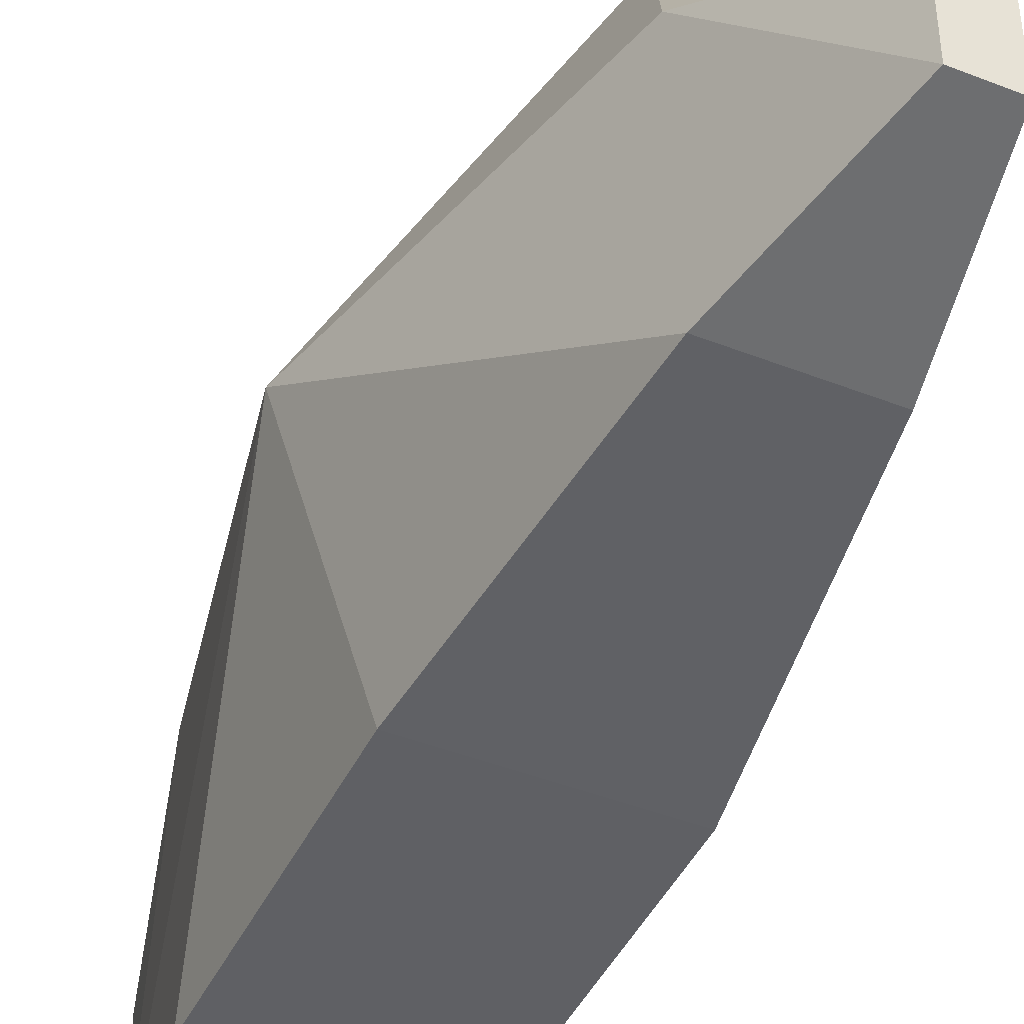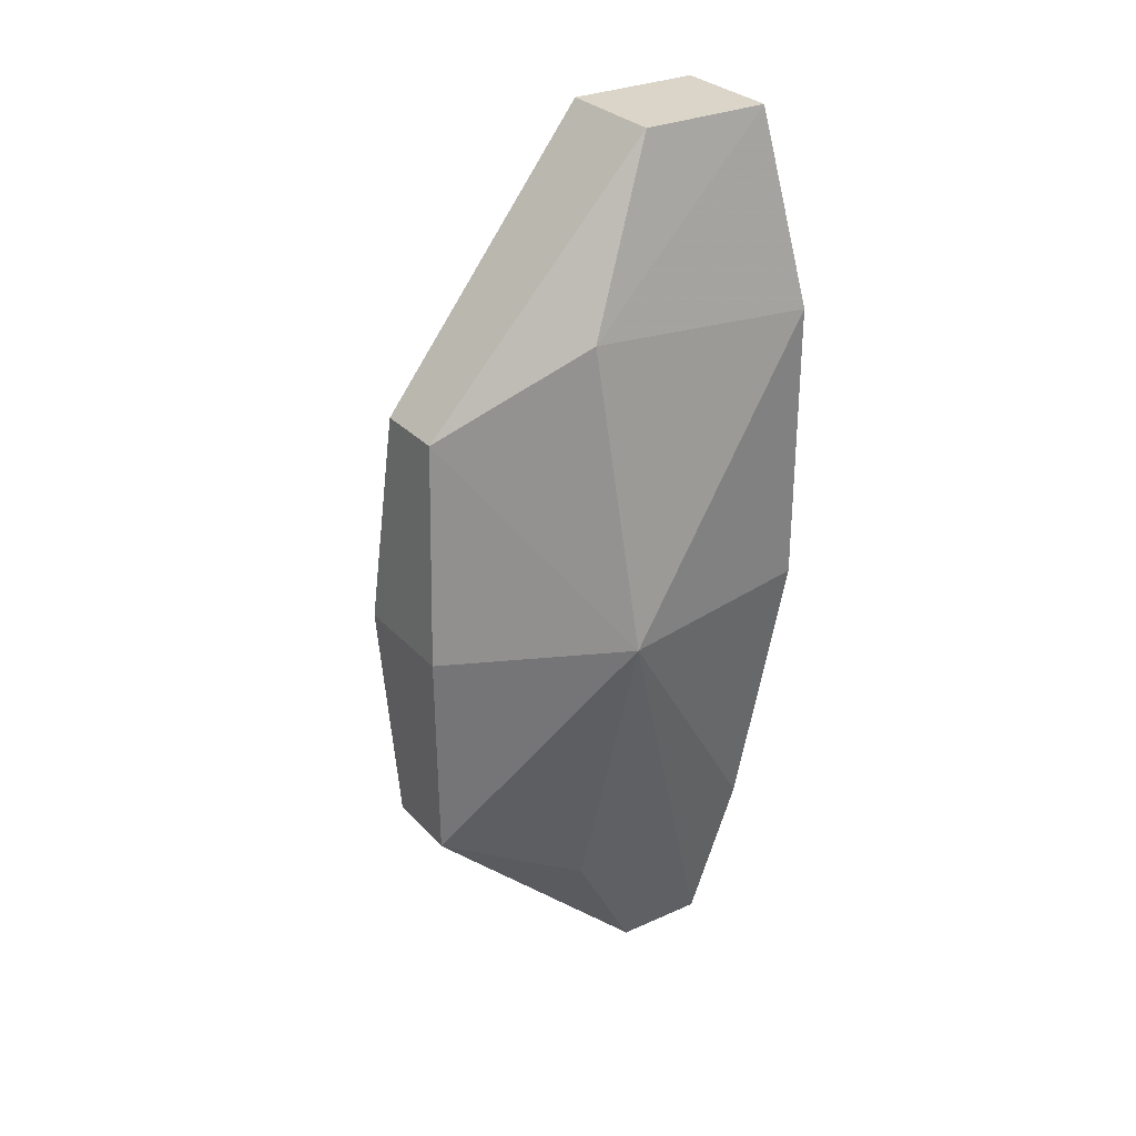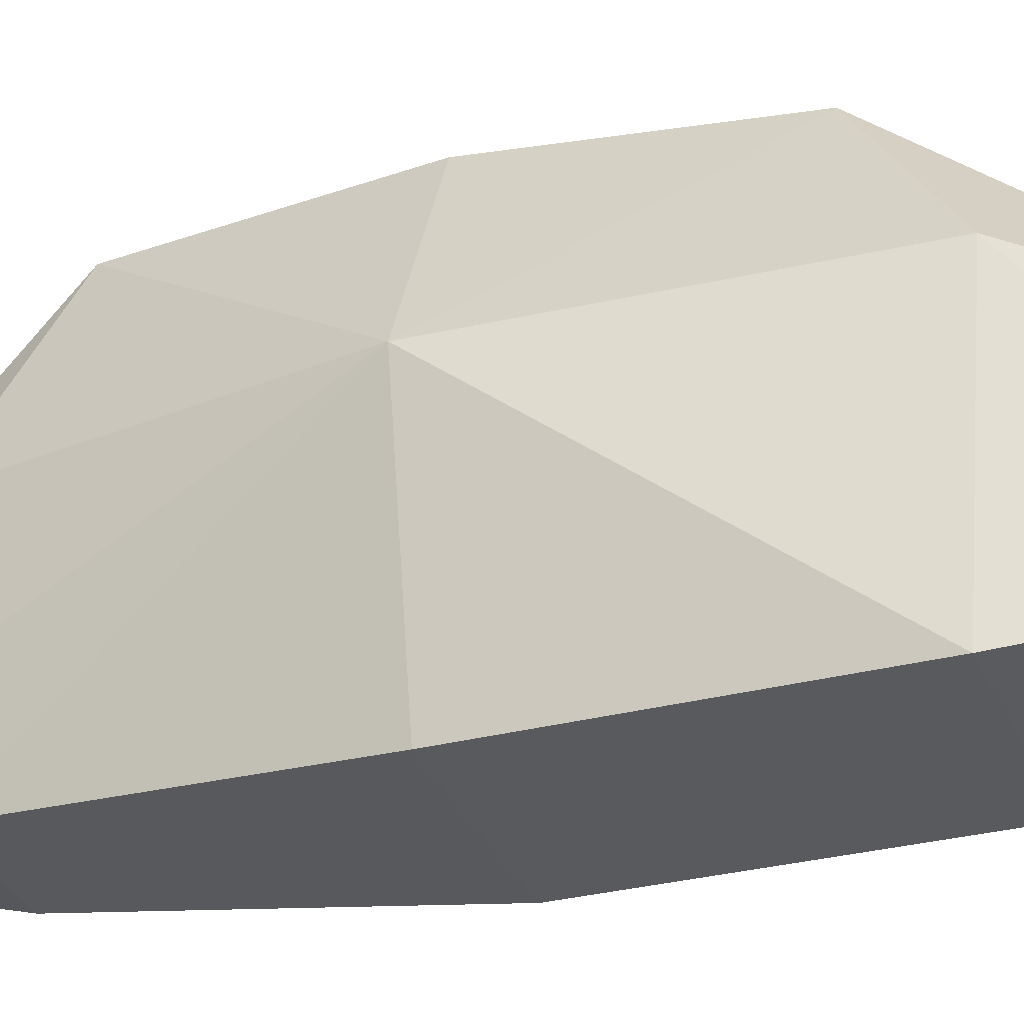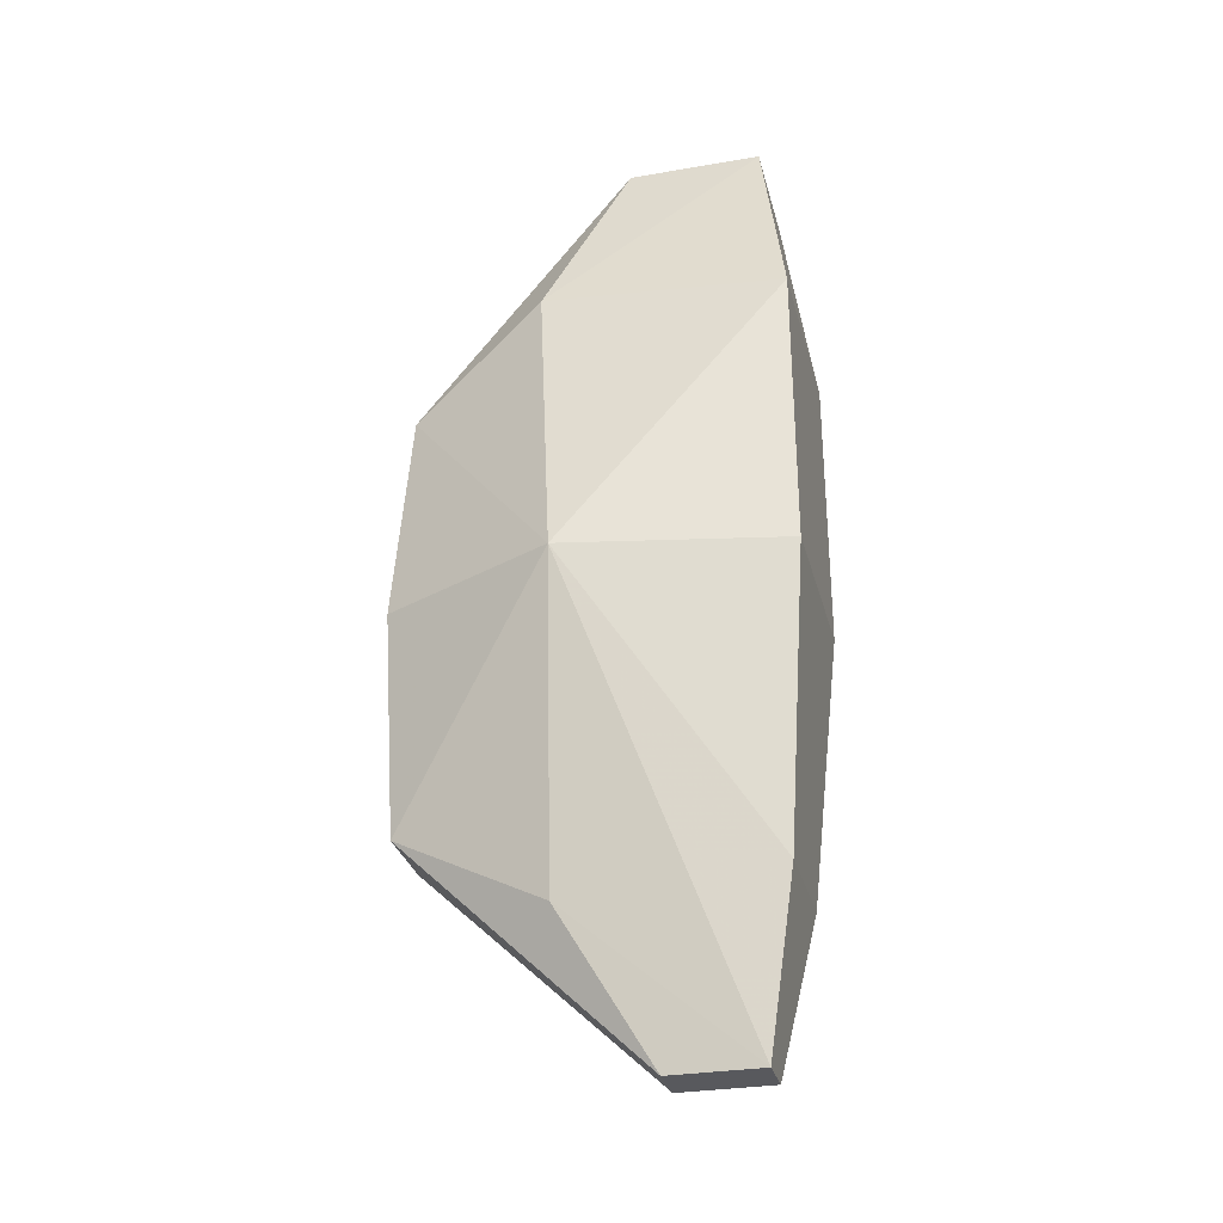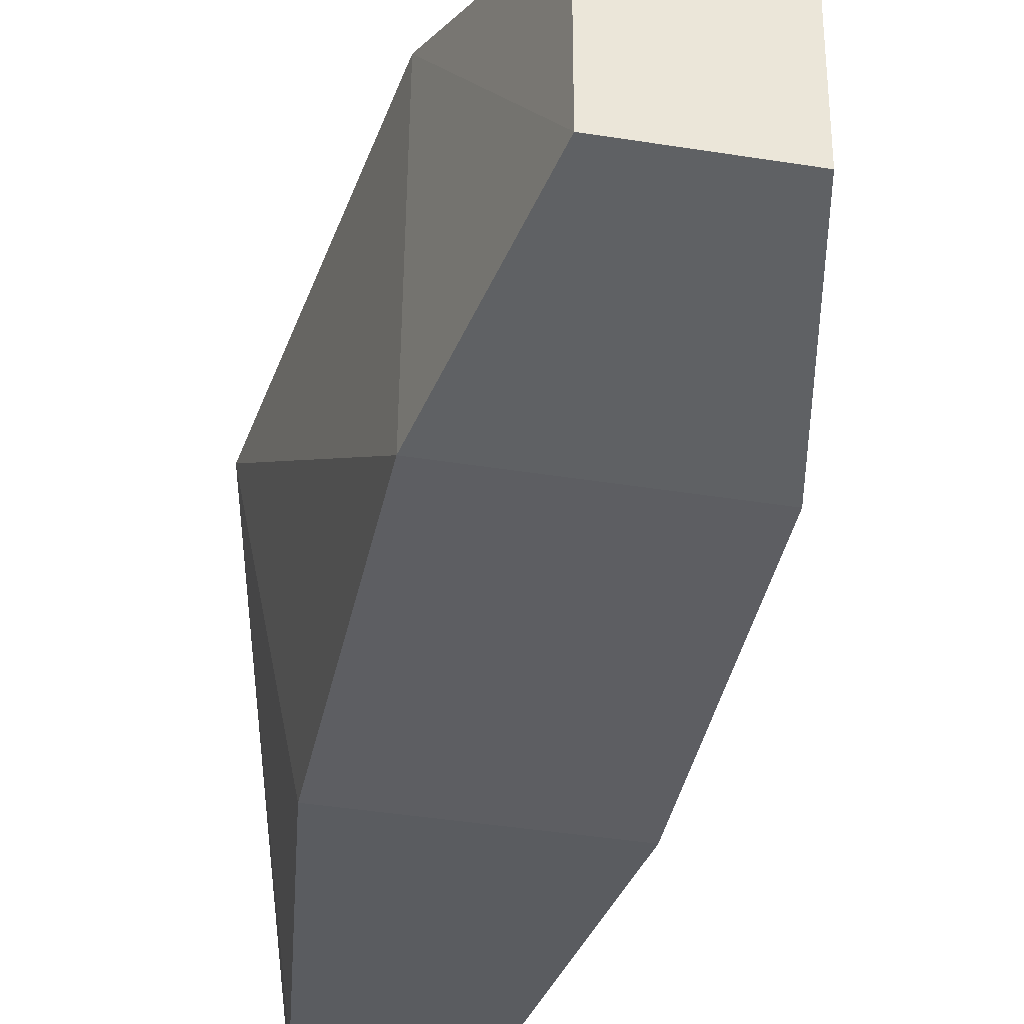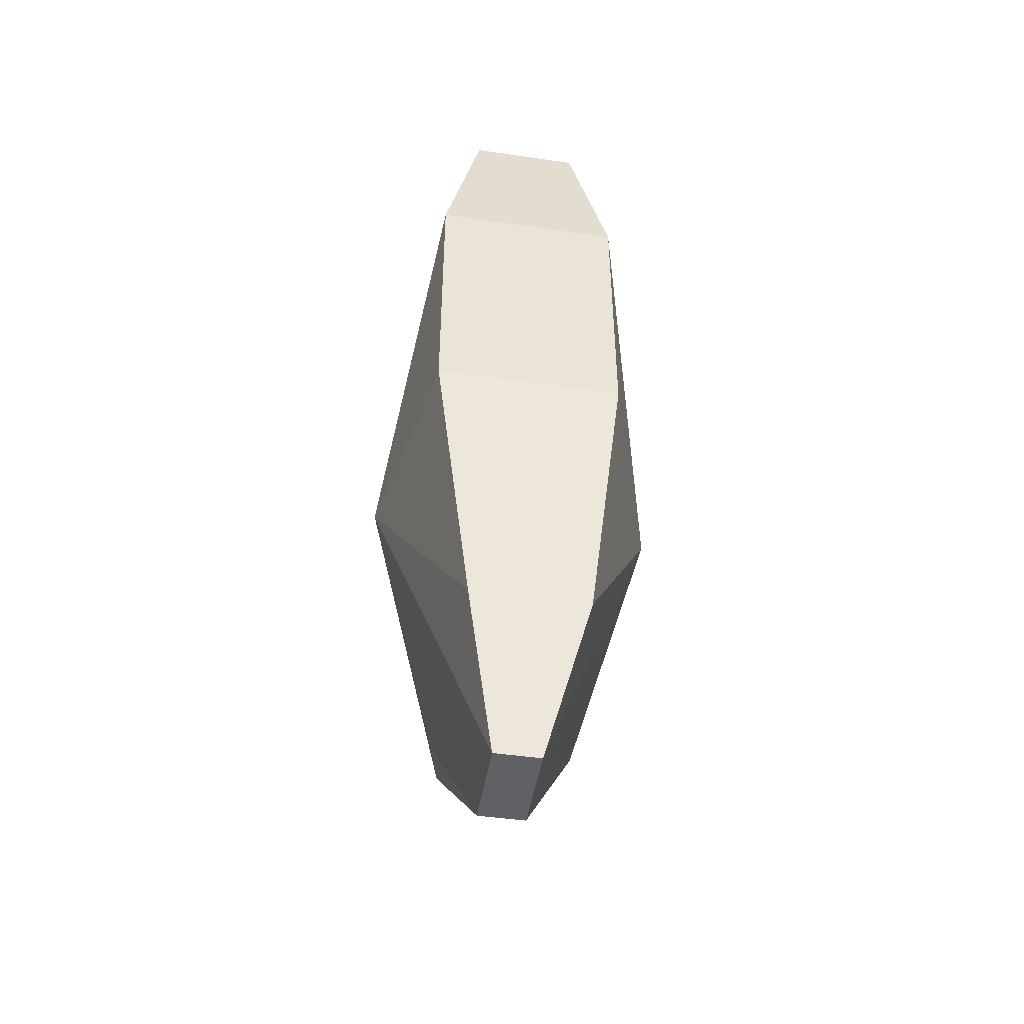
<metadata>
{"format":"obj","ext":"obj","renderer":"f3d","projection":"perspective","resolution":1024,"background":"white","views":[{"elev":-44.5,"azim":-24.6,"up":"+Z"},{"elev":29.4,"azim":56.4,"up":"+Y"},{"elev":-31.2,"azim":110.0,"up":"+Z"},{"elev":-30.2,"azim":103.9,"up":"+Y"},{"elev":-38.5,"azim":168.4,"up":"+Z"},{"elev":-46.8,"azim":170.7,"up":"+Y"}]}
</metadata>
<code>
v -0.3819 0.7383 0.3629
v -0.3949 0.7383 0.3629
v -0.3836 0.7127 0.3617
v -0.3723 0.7383 0.3426
v -0.3835 0.7635 0.3614
v -0.3918 0.7635 0.3614
v -0.4069 0.7383 0.3426
v -0.3926 0.7127 0.3617
v -0.3849 0.6866 0.3345
v -0.3807 0.7033 0.3442
v -0.3771 0.771 0.3178
v -0.3771 0.773 0.3452
v -0.3849 0.6866 0.3241
v -0.3816 0.7056 0.3206
v -0.3771 0.7383 0.3177
v -0.3817 0.793 0.336
v -0.3947 0.793 0.336
v -0.3994 0.773 0.3452
v -0.3988 0.7383 0.3177
v -0.3952 0.7056 0.3206
v -0.3901 0.6866 0.3241
v -0.397 0.7033 0.3442
v -0.3947 0.793 0.321
v -0.3988 0.771 0.3178
v -0.3901 0.6866 0.3345
v -0.3817 0.793 0.321
f 1 2 8
f 1 8 3
f 1 3 4
f 1 4 5
f 1 5 6
f 1 6 2
f 2 6 7
f 2 7 8
f 3 8 25
f 3 25 9
f 3 9 10
f 3 10 4
f 4 11 12
f 4 12 5
f 4 10 13
f 4 13 14
f 4 14 15
f 4 15 11
f 5 12 16
f 5 16 17
f 5 17 6
f 6 17 18
f 6 18 7
f 7 19 20
f 7 20 21
f 7 21 22
f 7 22 8
f 7 18 23
f 7 23 24
f 7 24 19
f 8 22 25
f 9 25 21
f 9 21 13
f 9 13 10
f 11 26 12
f 11 15 19
f 11 19 24
f 11 24 23
f 11 23 26
f 12 26 16
f 13 21 20
f 13 20 14
f 14 20 19
f 14 19 15
f 16 26 23
f 16 23 17
f 17 23 18
f 21 25 22

</code>
